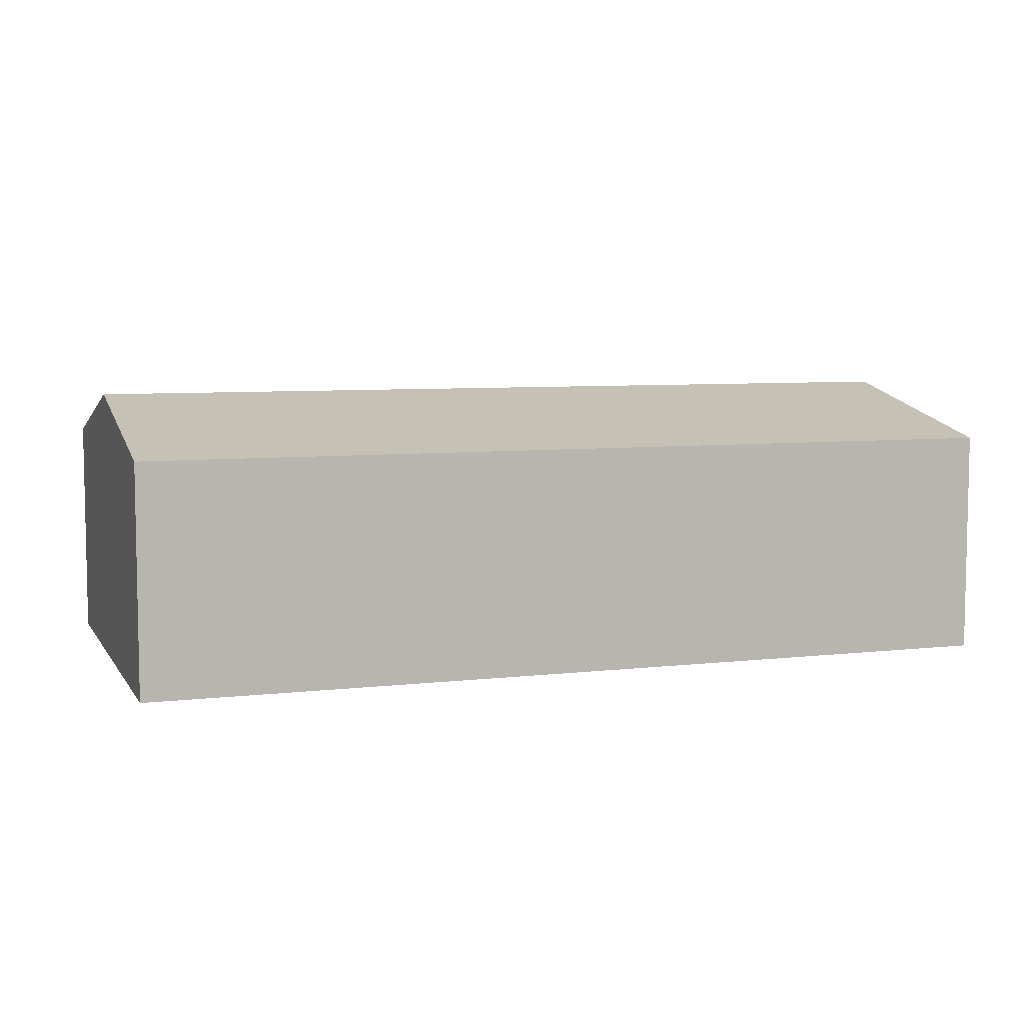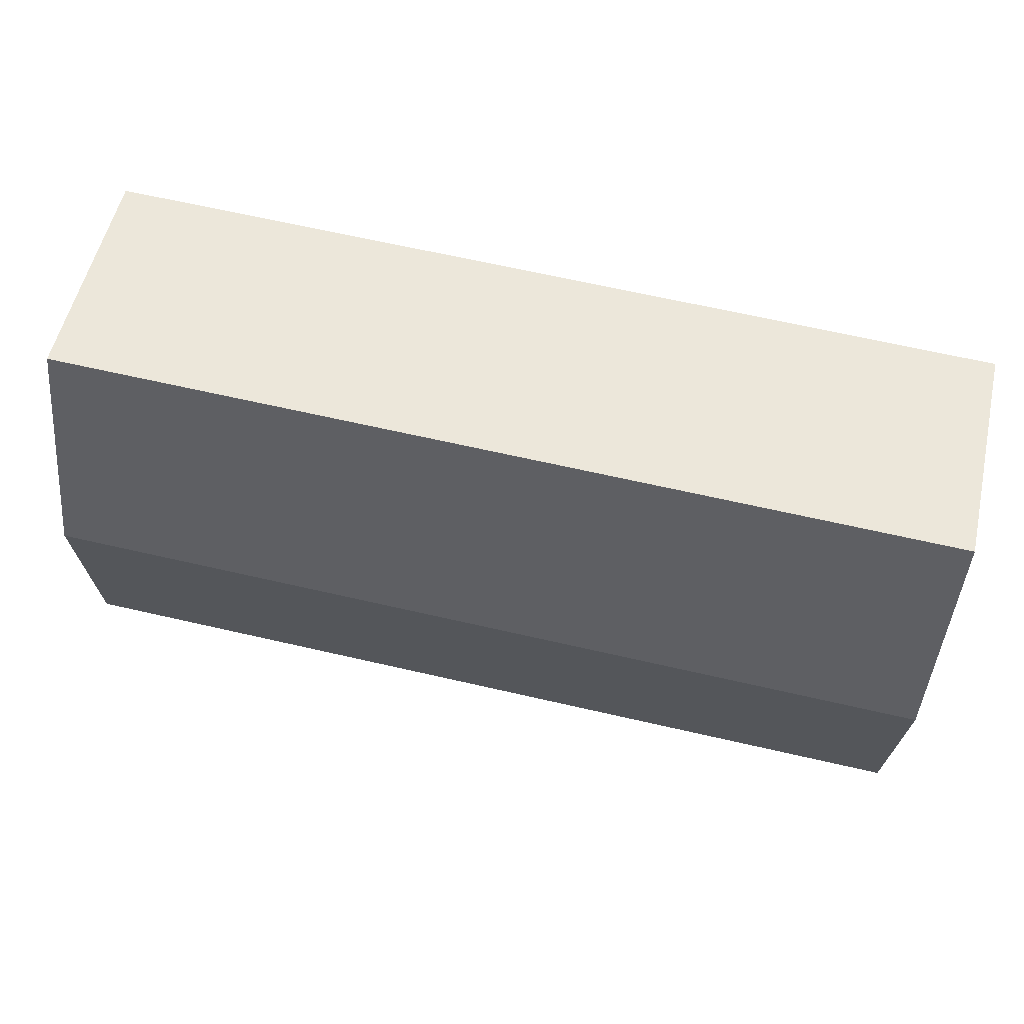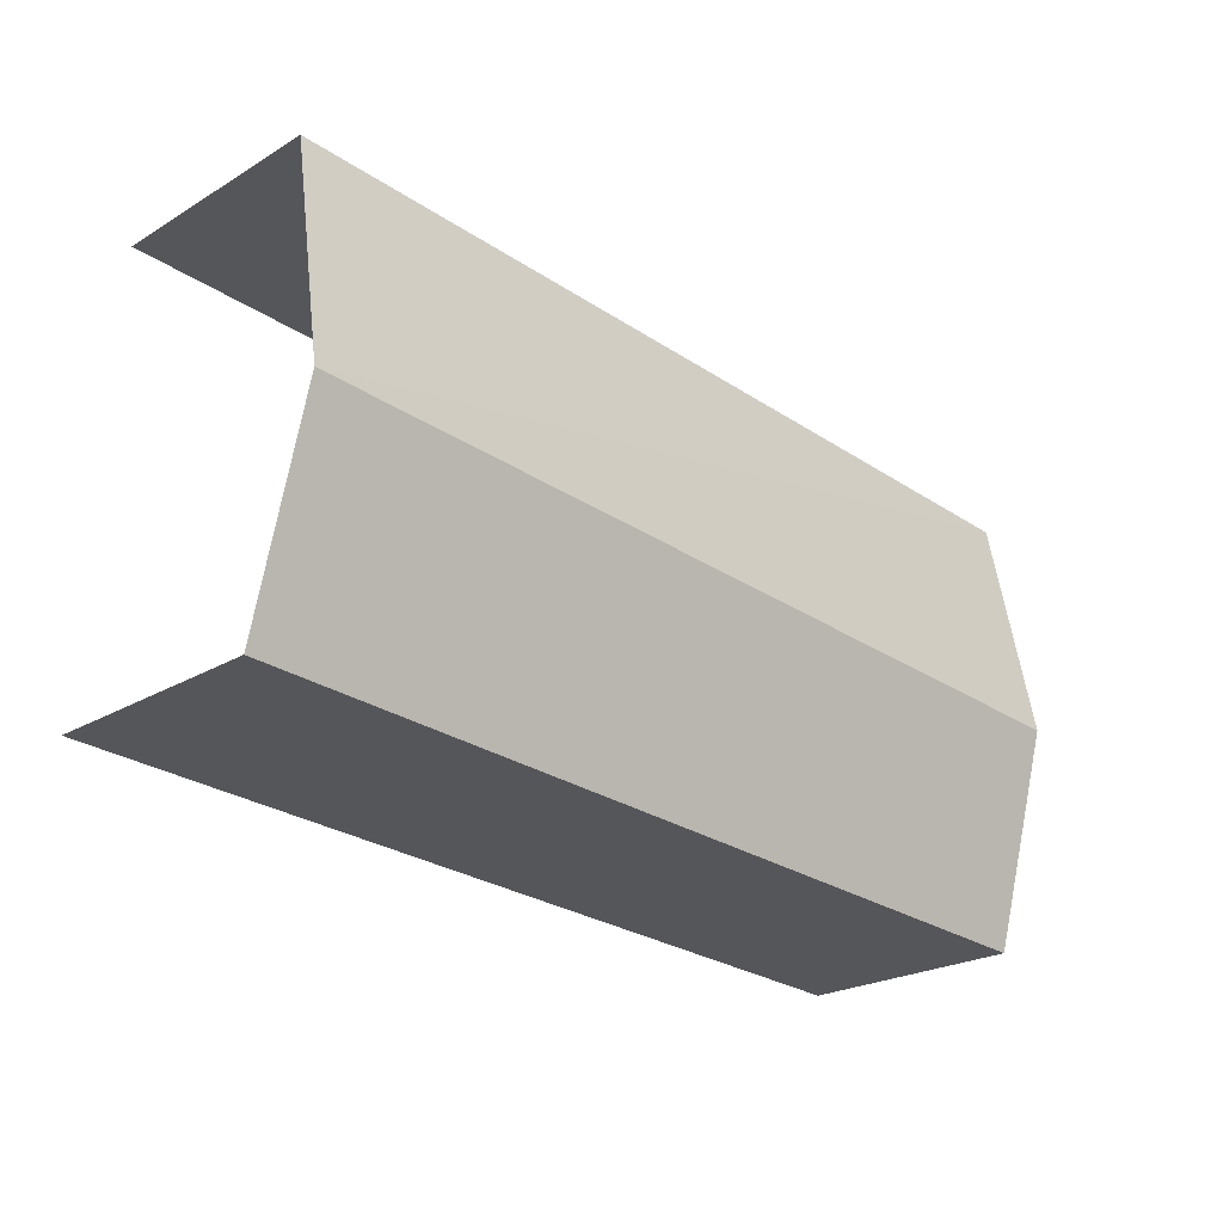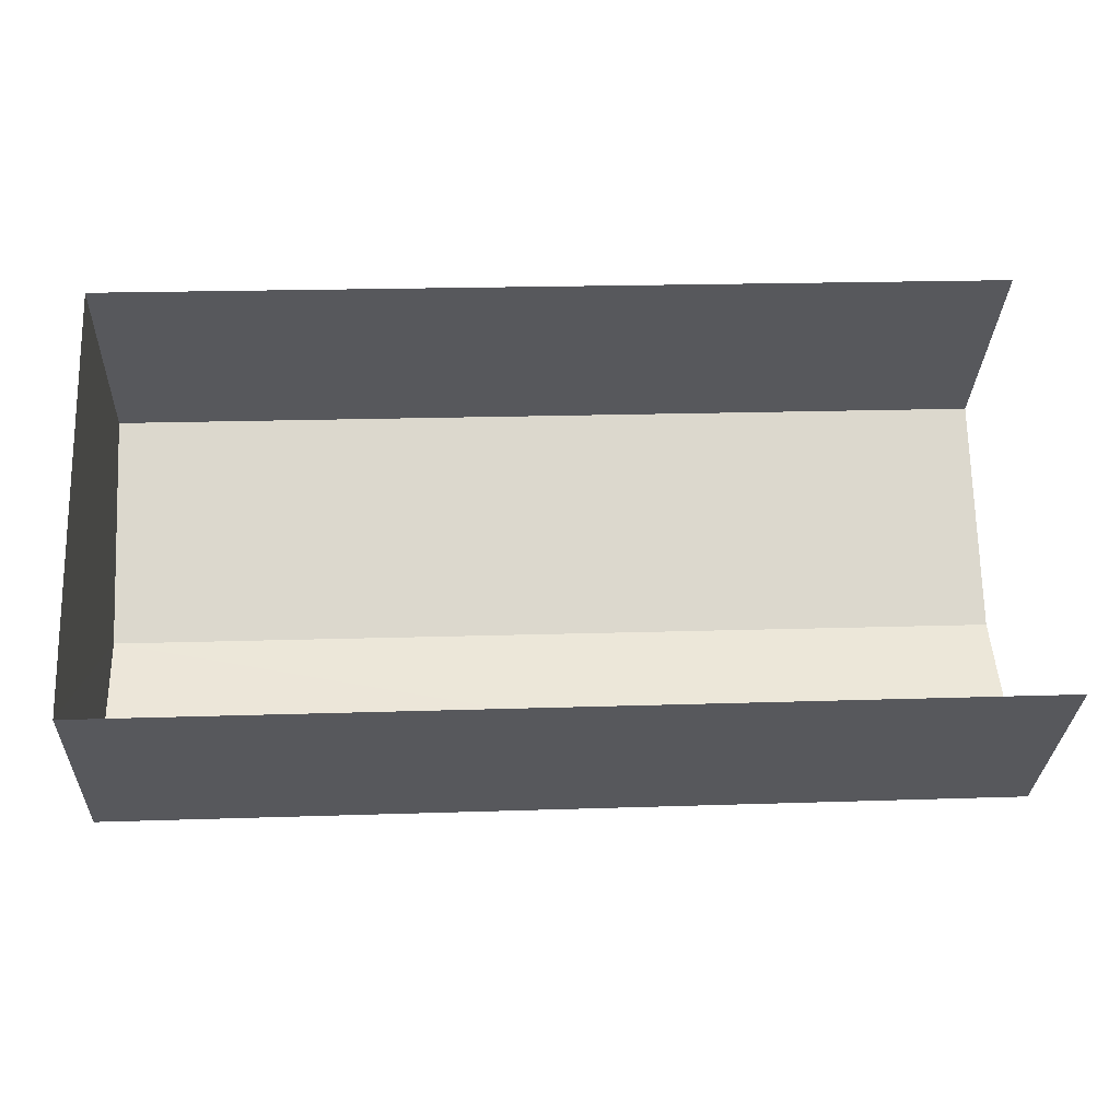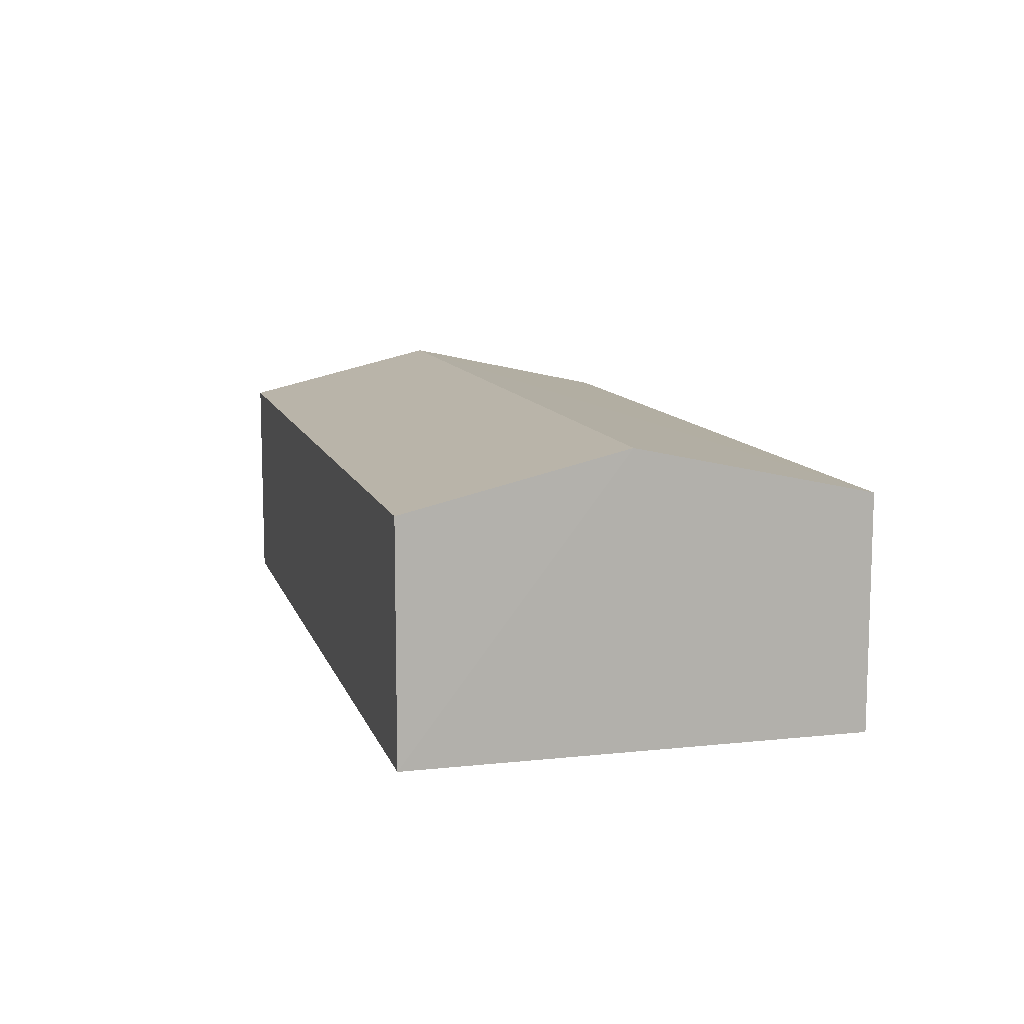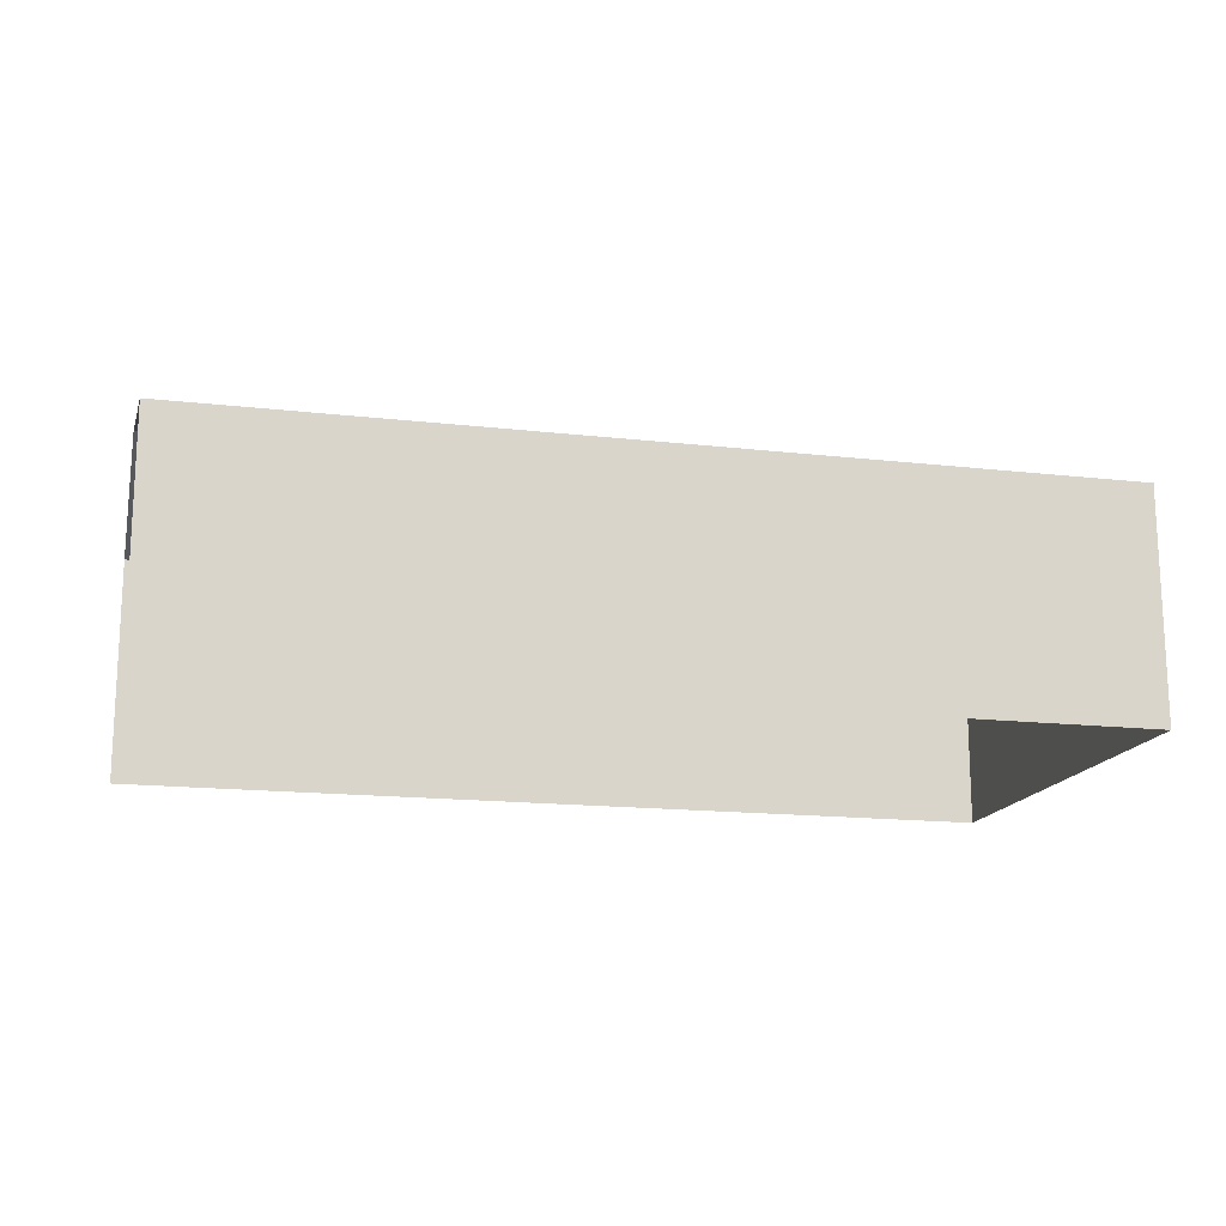
<metadata>
{"format":"obj","ext":"obj","renderer":"f3d","projection":"perspective","resolution":1024,"background":"white","views":[{"elev":6.7,"azim":158.6,"up":"+Z"},{"elev":55.0,"azim":12.7,"up":"+Y"},{"elev":-23.7,"azim":-45.4,"up":"+Y"},{"elev":-29.2,"azim":177.8,"up":"+Y"},{"elev":10.7,"azim":72.5,"up":"+Z"},{"elev":-16.1,"azim":-15.9,"up":"+Z"}]}
</metadata>
<code>
v -3.724e+05 -1.039e+05 30.57
v -3.724e+05 -1.039e+05 30.57
v -3.724e+05 -1.039e+05 30.57
v -3.724e+05 -1.039e+05 30.57
v -3.724e+05 -1.039e+05 34.88
v -3.724e+05 -1.039e+05 34.88
v -3.724e+05 -1.039e+05 35.83
v -3.724e+05 -1.039e+05 35.83
v -3.724e+05 -1.039e+05 34.88
v -3.724e+05 -1.039e+05 34.88
f 1 2 3
f 4 1 3
f 10 4 8
f 4 3 8
f 3 5 8
f 5 6 7
f 8 5 7
f 9 10 8
f 7 9 8
f 6 2 7
f 2 1 7
f 1 9 7
f 9 1 4
f 10 9 4
f 5 3 2
f 6 5 2

</code>
